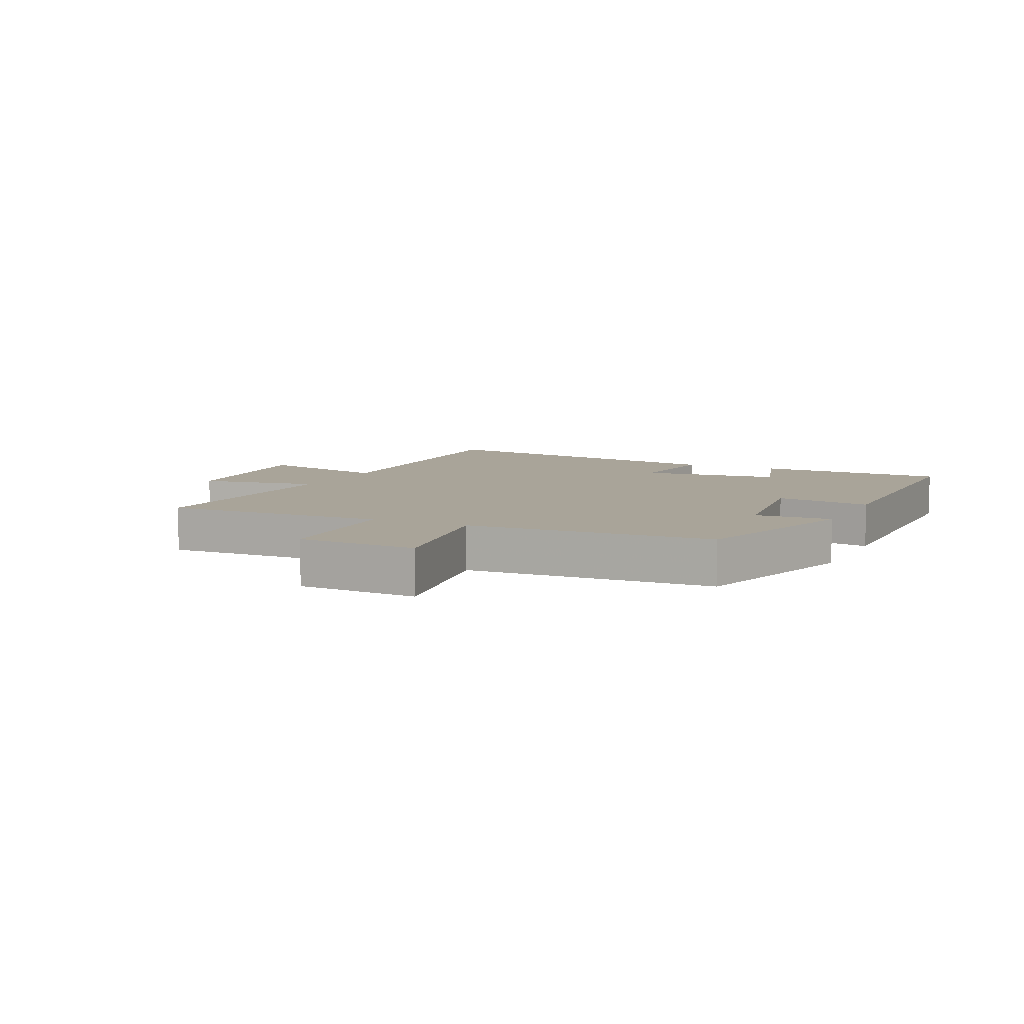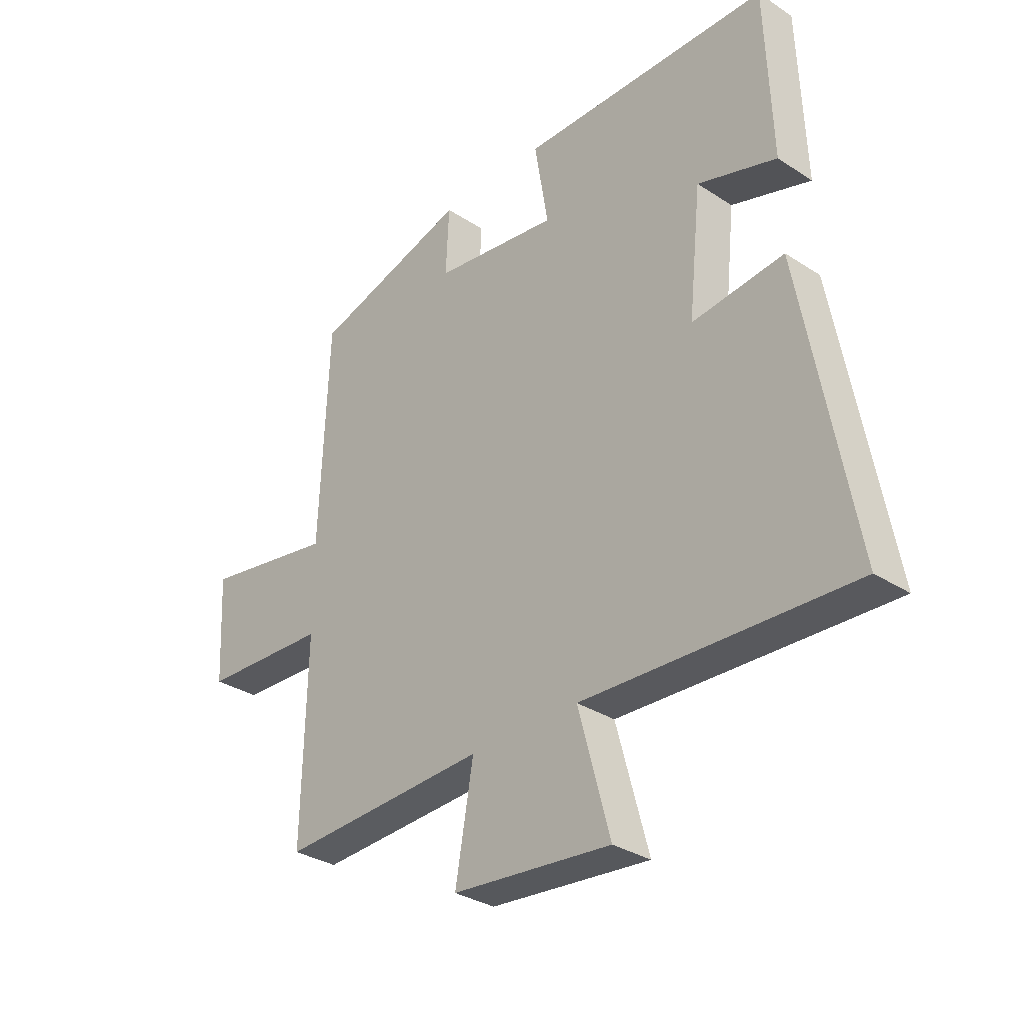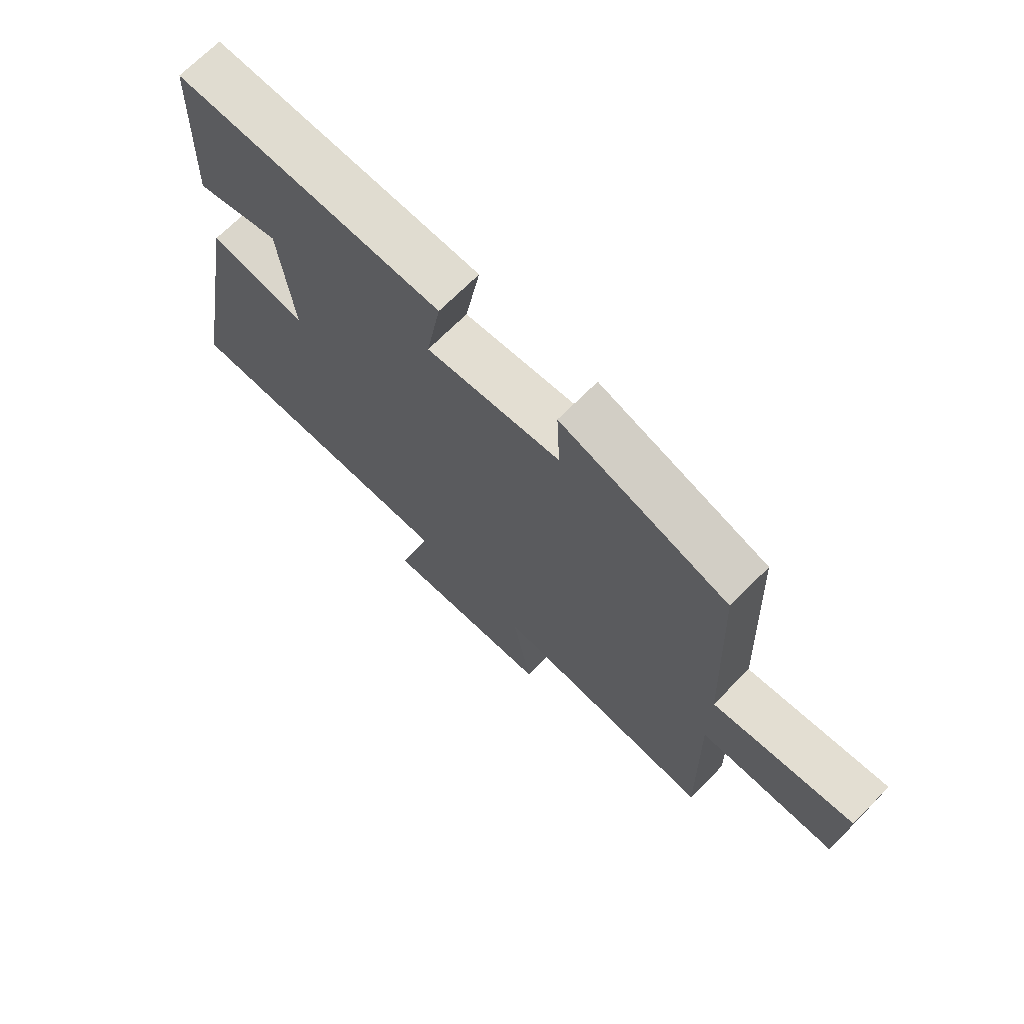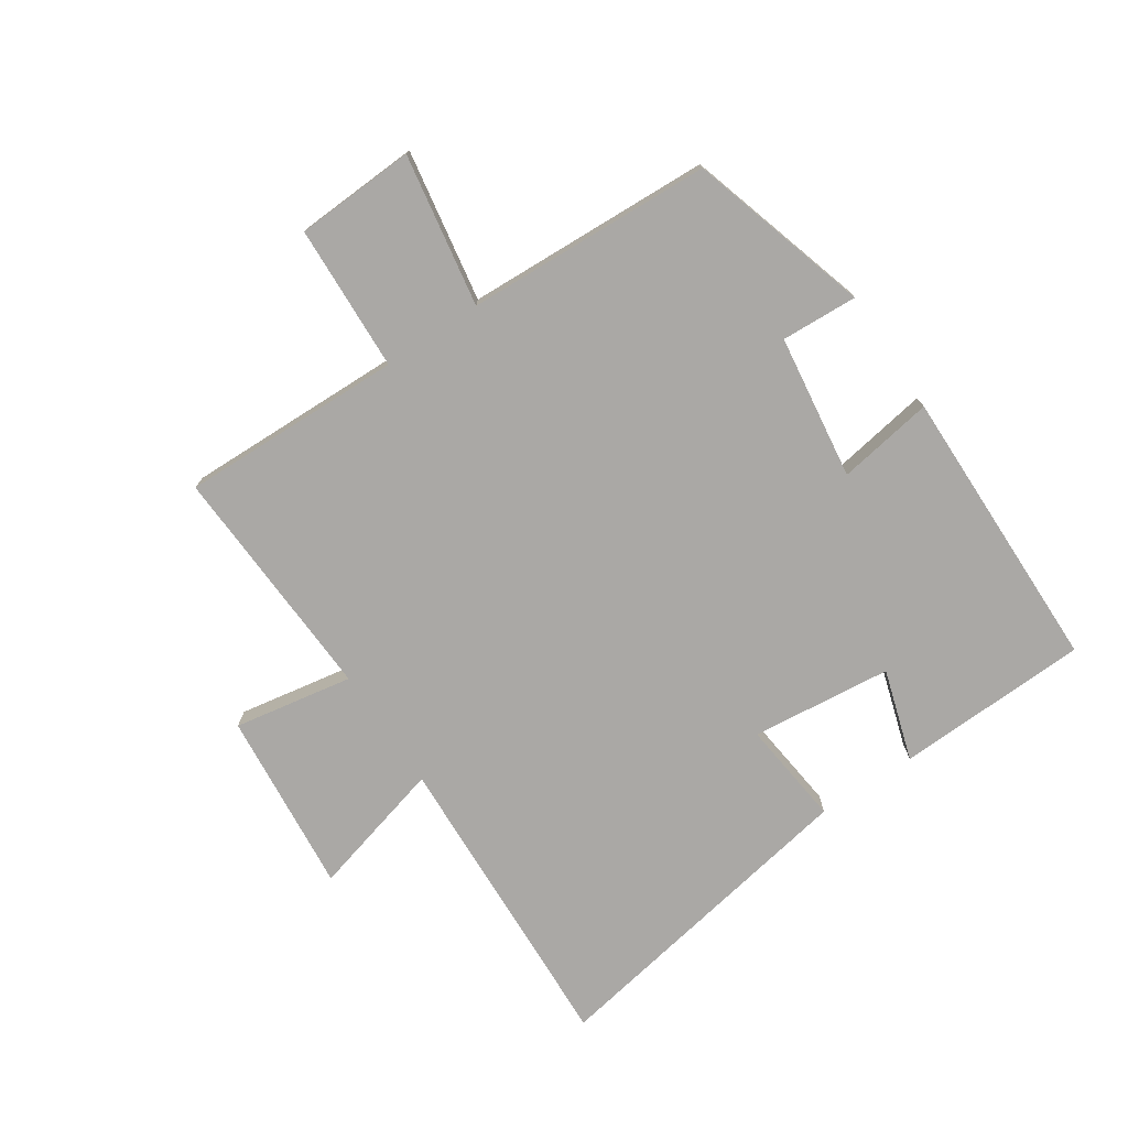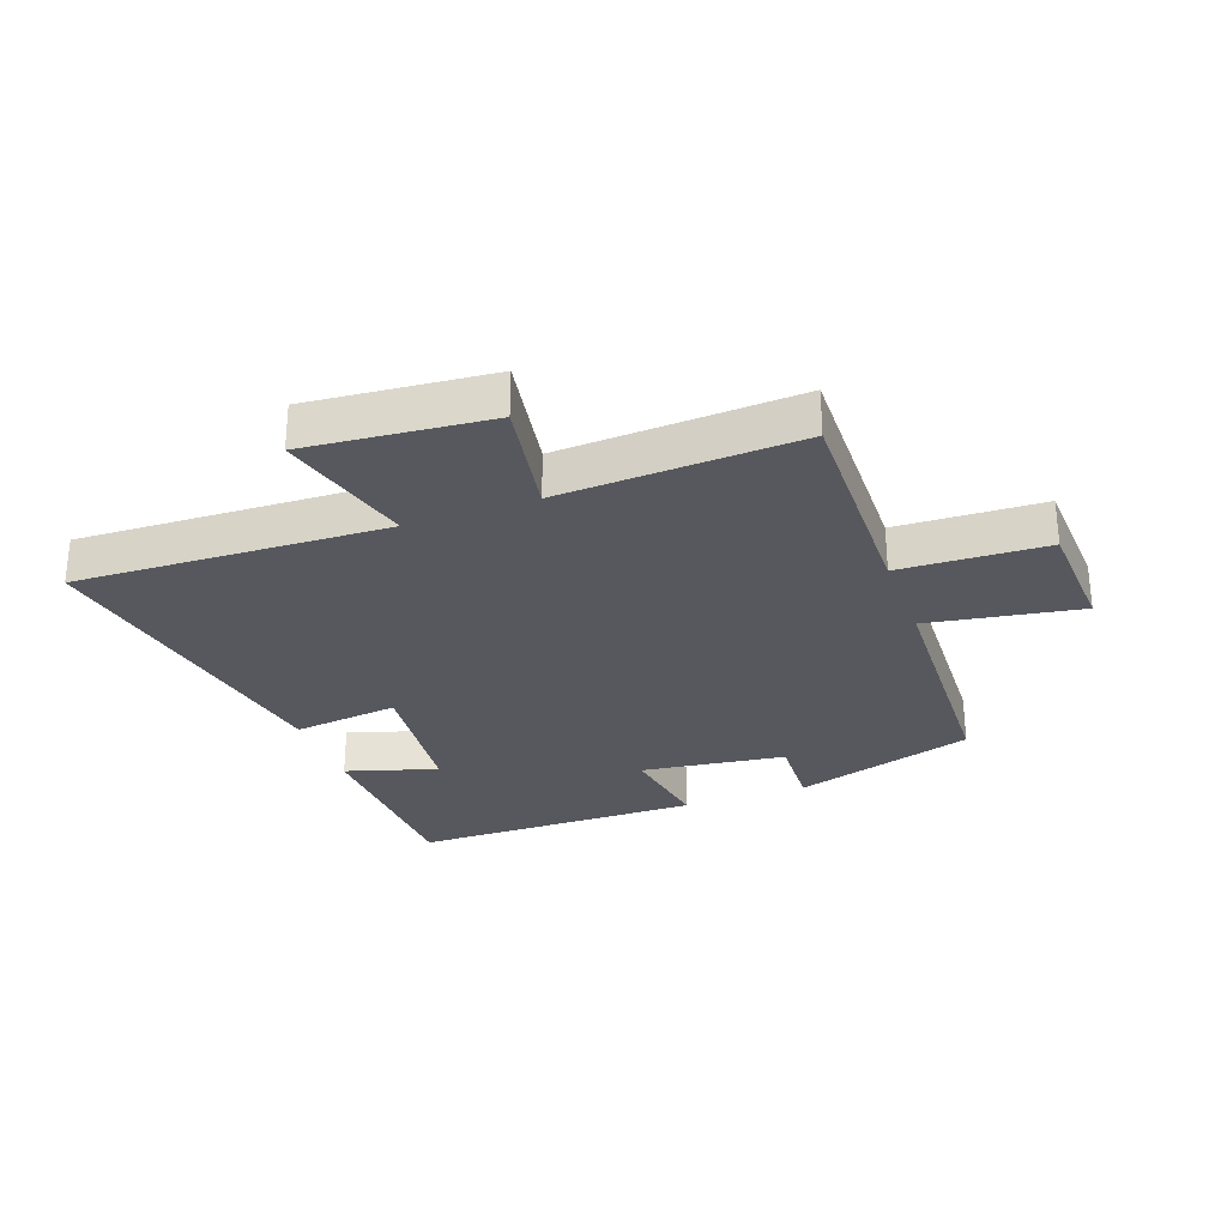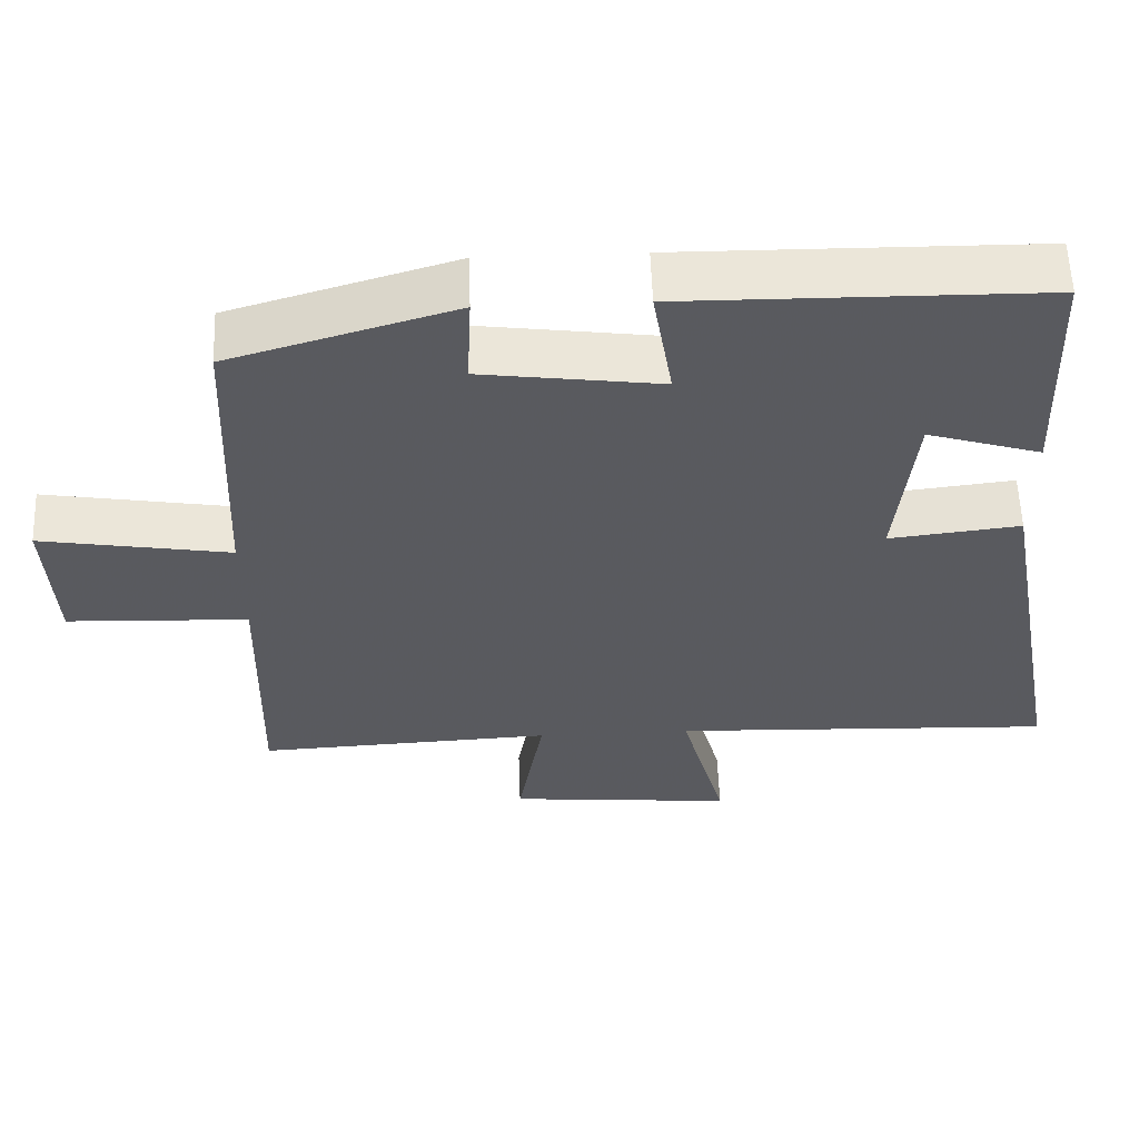
<metadata>
{"format":"obj","ext":"obj","renderer":"f3d","projection":"perspective","resolution":1024,"background":"white","views":[{"elev":7.3,"azim":-64.9,"up":"+Y"},{"elev":-31.9,"azim":47.5,"up":"+Z"},{"elev":70.0,"azim":-135.2,"up":"+Z"},{"elev":-75.1,"azim":-56.3,"up":"+Y"},{"elev":-28.9,"azim":-159.9,"up":"+Y"},{"elev":57.9,"azim":-2.1,"up":"+Z"}]}
</metadata>
<code>
v 0.488 0.07 0.495
v 0.5 0.07 0.179
v 0.351 0.07 0.225
v 0.327 0.07 -0.005
v 0.5 0.07 0.015
v 0.597 0.07 -0.521
v 0.089 0.07 -0.5
v 0.149 0.07 -0.723
v -0.151 0.07 -0.695
v -0.117 0.07 -0.5
v -0.508 0.07 -0.519
v -0.5 0.07 -0.155
v -0.739 0.07 -0.145
v -0.749 0.07 0.051
v -0.5 0.07 0.009
v -0.483 0.07 0.412
v -0.188 0.07 0.5
v -0.194 0.07 0.375
v 0.042 0.07 0.343
v 0.016 0.07 0.5
v 0.488 0 0.495
v 0.5 0 0.179
v 0.351 0 0.225
v 0.327 0 -0.005
v 0.5 0 0.015
v 0.597 0 -0.521
v 0.089 0 -0.5
v 0.149 0 -0.723
v -0.151 0 -0.695
v -0.117 0 -0.5
v -0.508 0 -0.519
v -0.5 0 -0.155
v -0.739 0 -0.145
v -0.749 0 0.051
v -0.5 0 0.009
v -0.483 0 0.412
v -0.188 0 0.5
v -0.194 0 0.375
v 0.042 0 0.343
v 0.016 0 0.5
f 19 20 1 2
f 15 16 17 18
f 15 18 19
f 12 13 14 15
f 12 15 19
f 10 11 12 19
f 7 8 9 10
f 7 10 19
f 4 5 6 7
f 3 4 7 19
f 2 3 19
f 22 21 40 39
f 38 37 36 35
f 39 38 35
f 35 34 33 32
f 39 35 32
f 39 32 31 30
f 30 29 28 27
f 39 30 27
f 27 26 25 24
f 39 27 24 23
f 39 23 22
f 1 21 22 2
f 2 22 23 3
f 3 23 24 4
f 4 24 25 5
f 5 25 26 6
f 6 26 27 7
f 7 27 28 8
f 8 28 29 9
f 9 29 30 10
f 10 30 31 11
f 11 31 32 12
f 12 32 33 13
f 13 33 34 14
f 14 34 35 15
f 15 35 36 16
f 16 36 37 17
f 17 37 38 18
f 18 38 39 19
f 19 39 40 20
f 20 40 21 1

</code>
